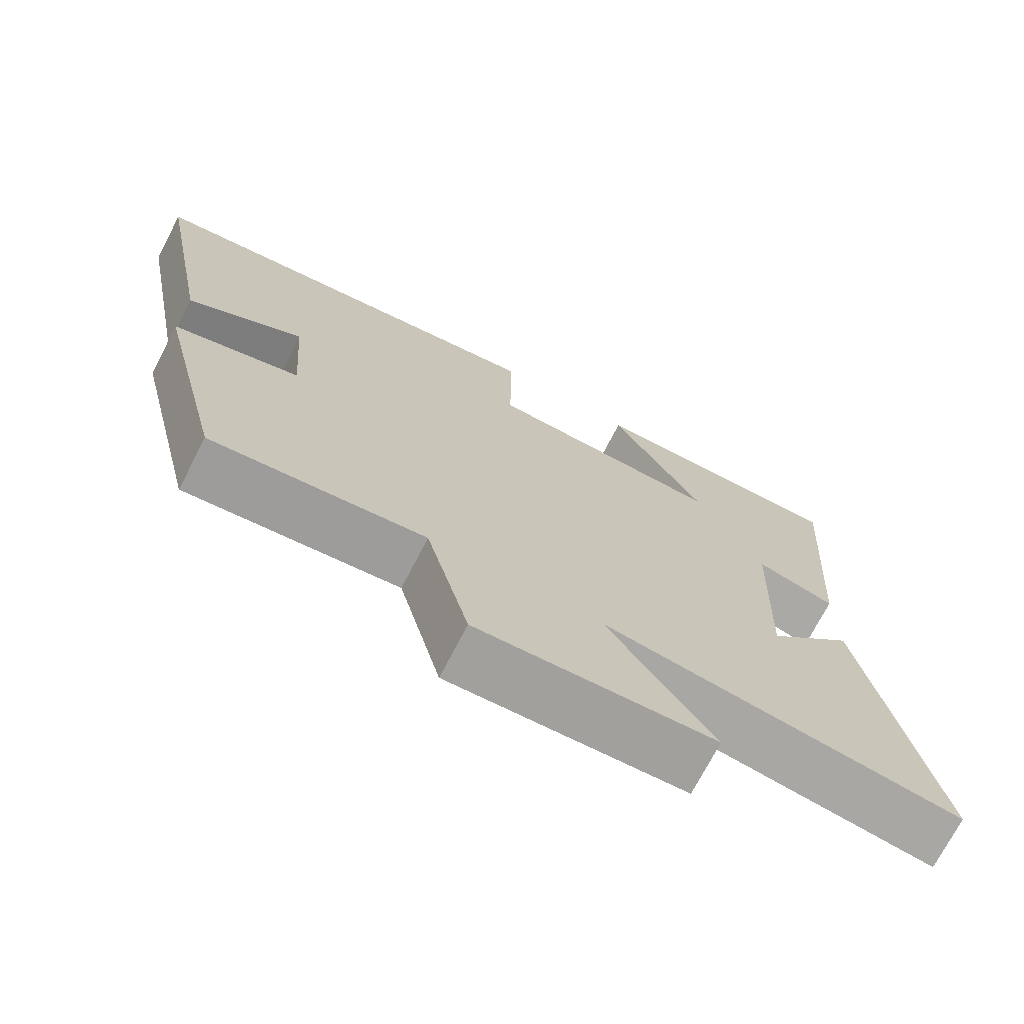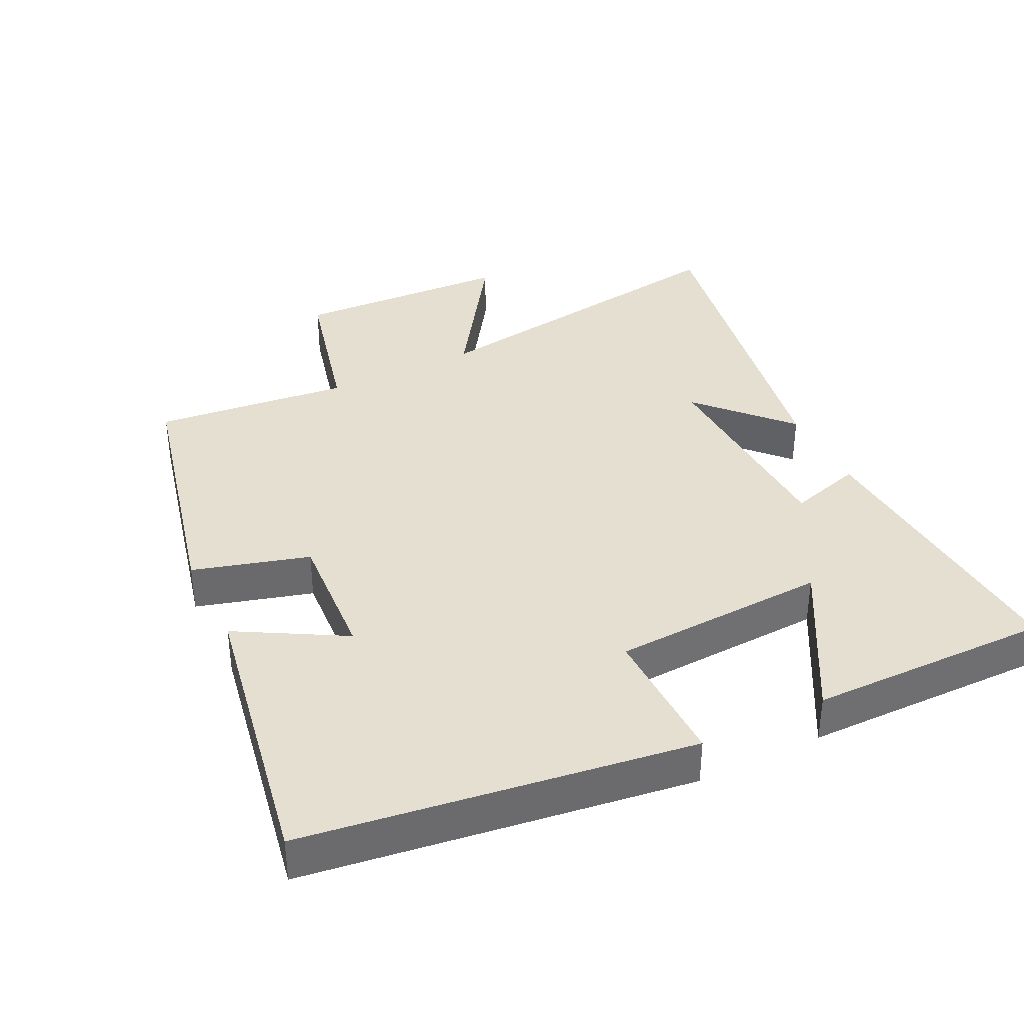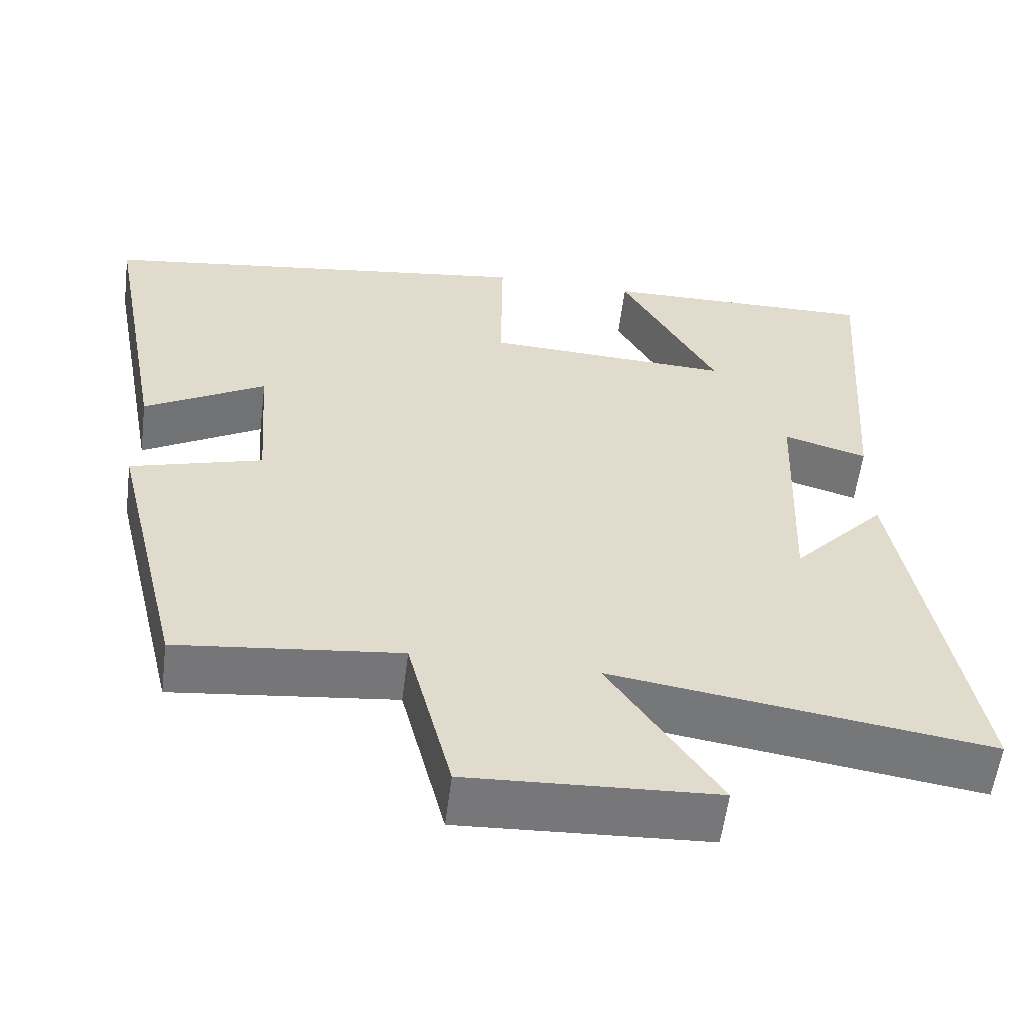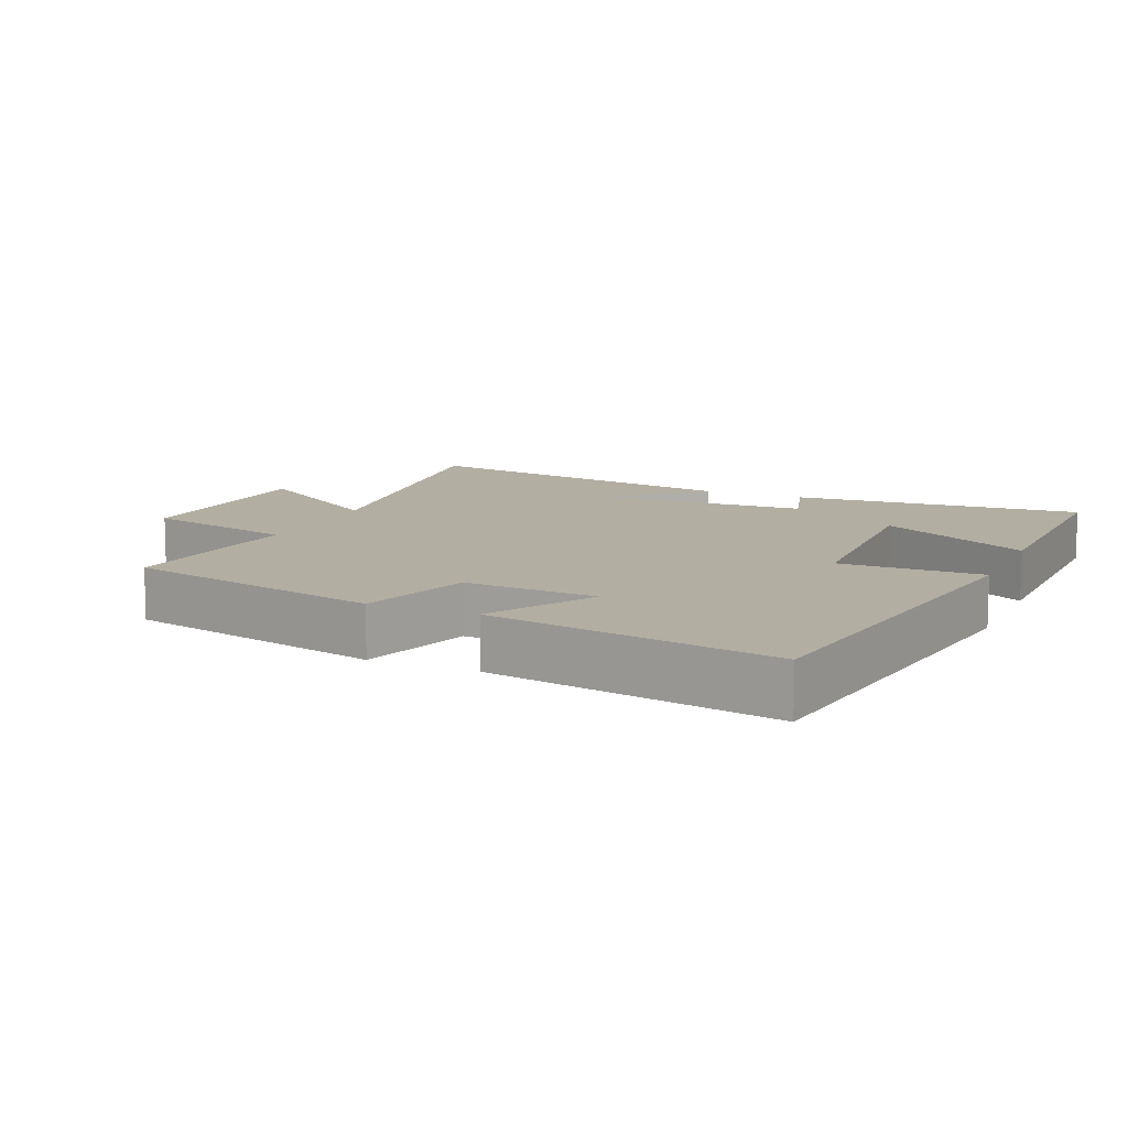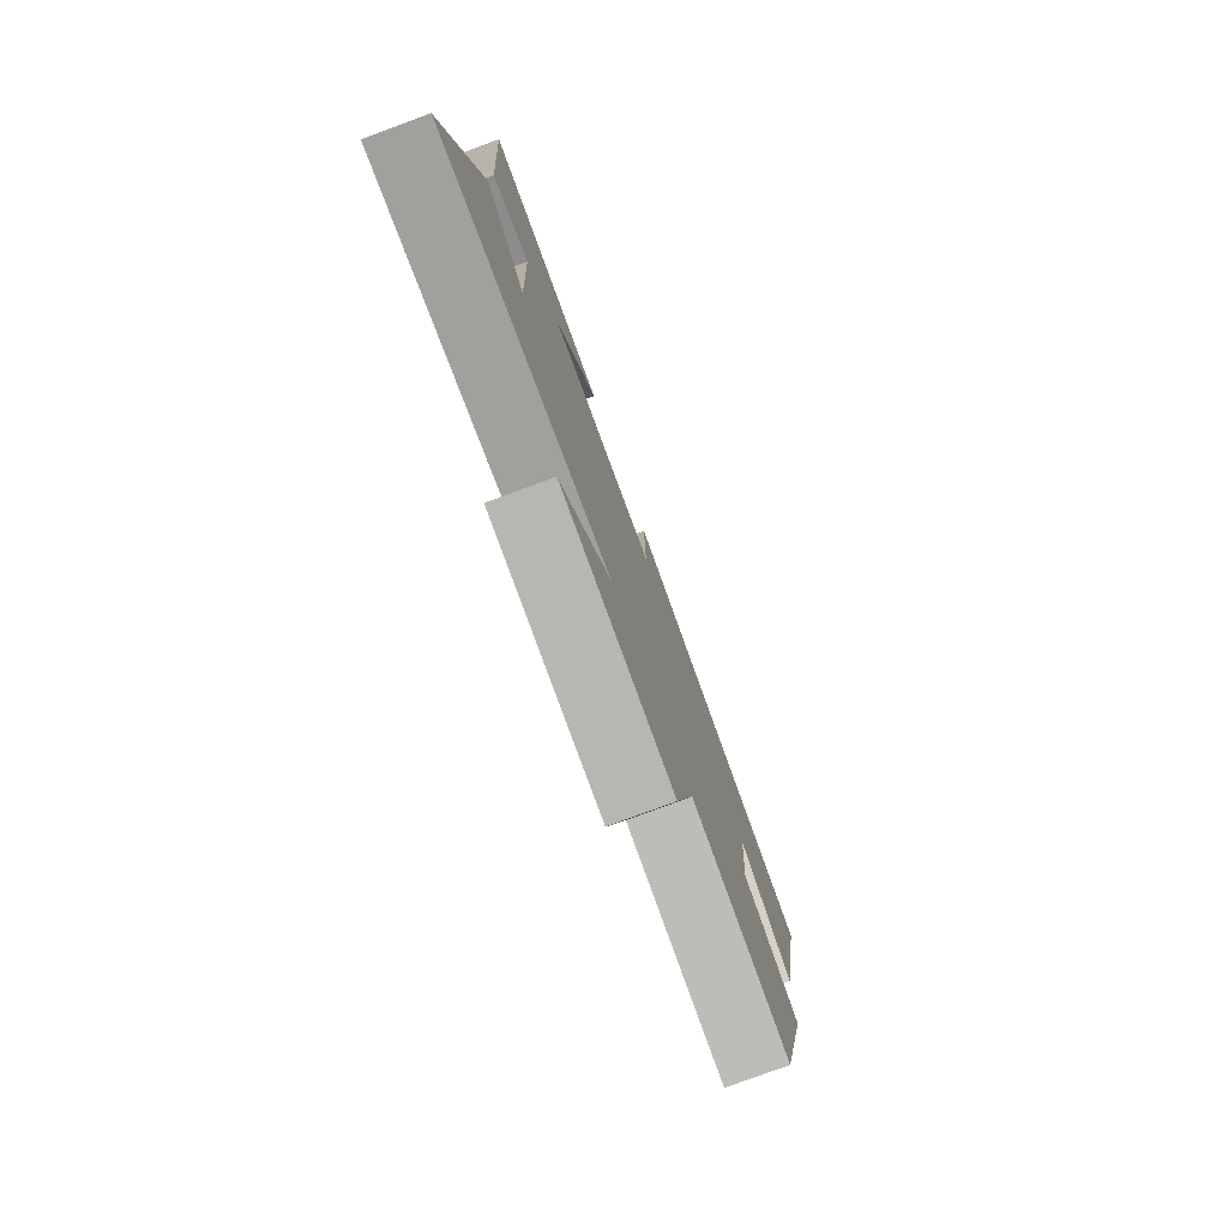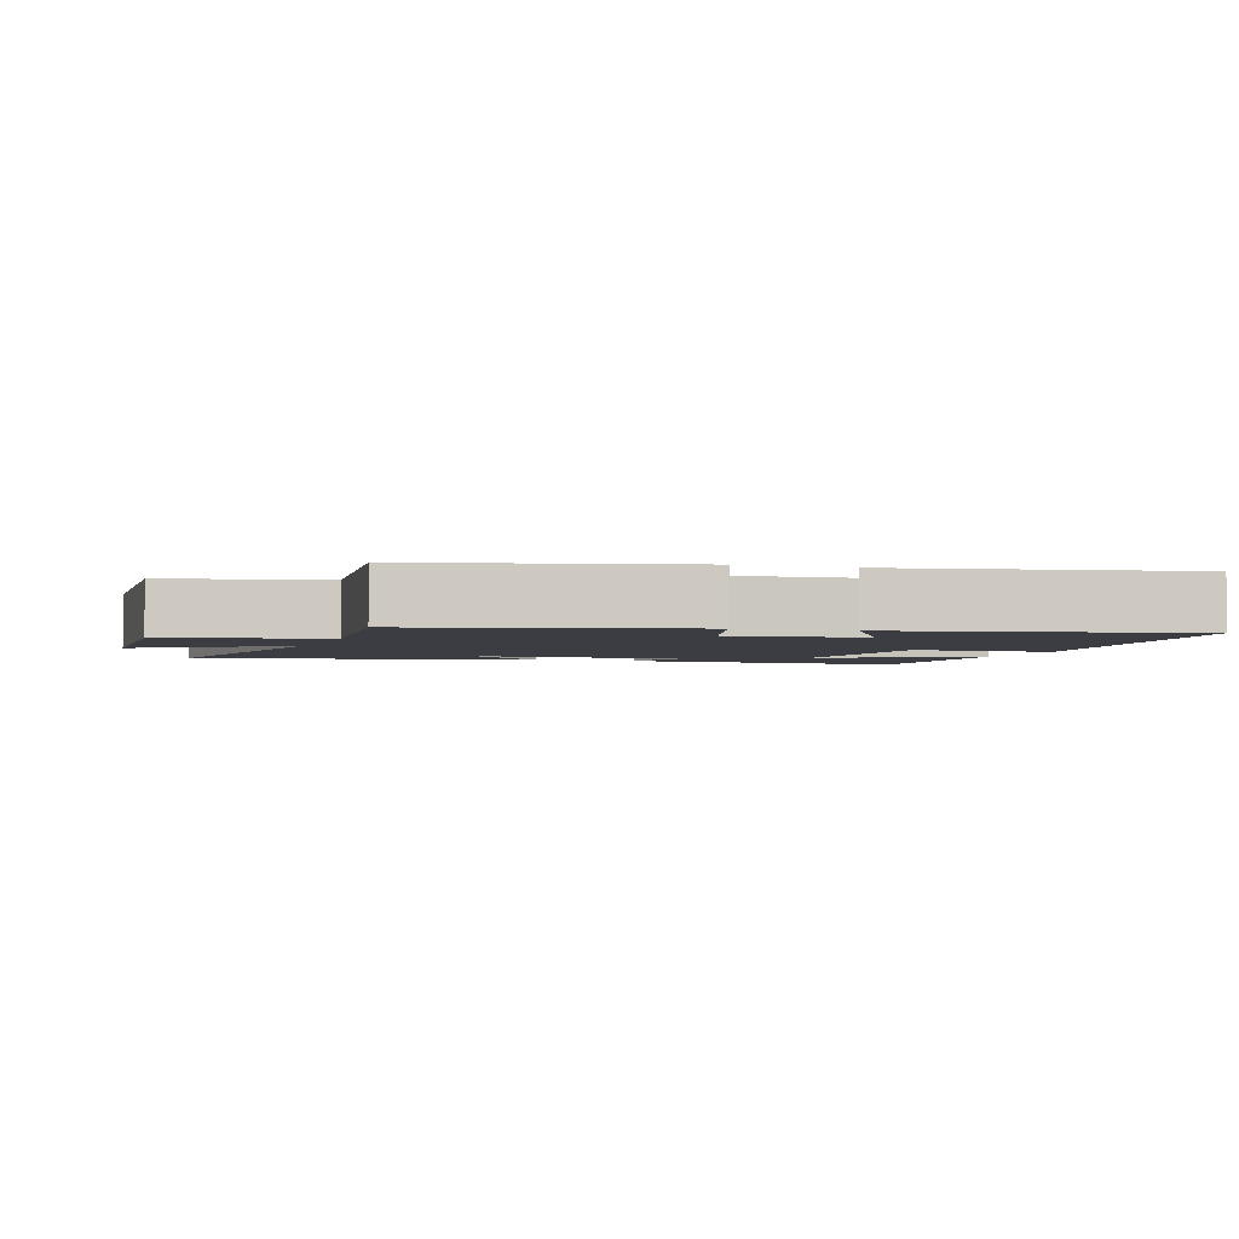
<metadata>
{"format":"obj","ext":"obj","renderer":"f3d","projection":"perspective","resolution":1024,"background":"white","views":[{"elev":-72.6,"azim":-27.4,"up":"+Z"},{"elev":37.3,"azim":-26.4,"up":"+Y"},{"elev":-57.3,"azim":-7.2,"up":"+Z"},{"elev":10.7,"azim":-66.4,"up":"+Y"},{"elev":-79.1,"azim":110.2,"up":"+Z"},{"elev":-2.9,"azim":-108.4,"up":"+Y"}]}
</metadata>
<code>
v -0.408 0.07 -0.532
v -0.5 0.07 -0.152
v -0.331 0.07 -0.103
v -0.345 0.07 0.091
v -0.5 0.07 0.002
v -0.578 0.07 0.42
v -0.013 0.07 0.5
v -0.015 0.07 0.292
v 0.301 0.07 0.278
v 0.177 0.07 0.5
v 0.53 0.07 0.505
v 0.5 0.07 0.078
v 0.393 0.07 0.109
v 0.381 0.07 -0.203
v 0.5 0.07 -0.074
v 0.59 0.07 -0.57
v 0.109 0.07 -0.5
v 0.25 0.07 -0.708
v -0.066 0.07 -0.724
v -0.123 0.07 -0.5
v -0.408 0 -0.532
v -0.5 0 -0.152
v -0.331 0 -0.103
v -0.345 0 0.091
v -0.5 0 0.002
v -0.578 0 0.42
v -0.013 0 0.5
v -0.015 0 0.292
v 0.301 0 0.278
v 0.177 0 0.5
v 0.53 0 0.505
v 0.5 0 0.078
v 0.393 0 0.109
v 0.381 0 -0.203
v 0.5 0 -0.074
v 0.59 0 -0.57
v 0.109 0 -0.5
v 0.25 0 -0.708
v -0.066 0 -0.724
v -0.123 0 -0.5
f 17 18 19 20
f 14 15 16 17
f 13 14 17 20
f 11 12 13
f 9 10 11
f 13 20 1
f 11 13 1
f 9 11 1
f 6 7 8
f 5 6 8
f 4 5 8
f 3 4 8 9
f 1 2 3
f 1 3 9
f 40 39 38 37
f 37 36 35 34
f 40 37 34 33
f 33 32 31
f 31 30 29
f 21 40 33
f 21 33 31
f 21 31 29
f 28 27 26
f 28 26 25
f 28 25 24
f 29 28 24 23
f 23 22 21
f 29 23 21
f 1 21 22 2
f 2 22 23 3
f 3 23 24 4
f 4 24 25 5
f 5 25 26 6
f 6 26 27 7
f 7 27 28 8
f 8 28 29 9
f 9 29 30 10
f 10 30 31 11
f 11 31 32 12
f 12 32 33 13
f 13 33 34 14
f 14 34 35 15
f 15 35 36 16
f 16 36 37 17
f 17 37 38 18
f 18 38 39 19
f 19 39 40 20
f 20 40 21 1

</code>
